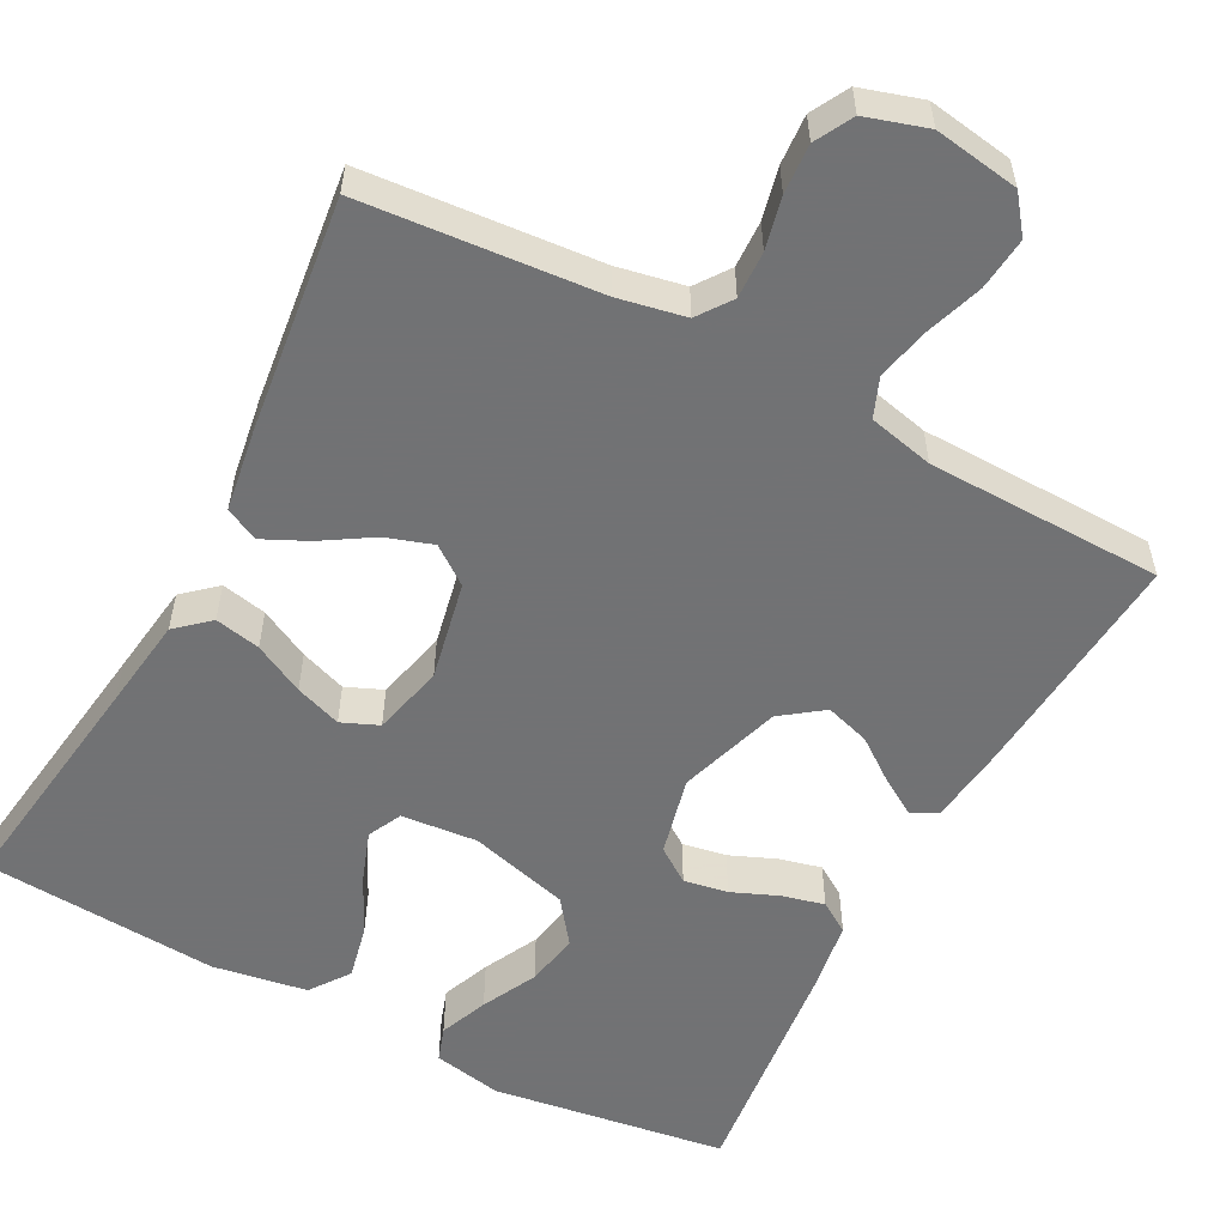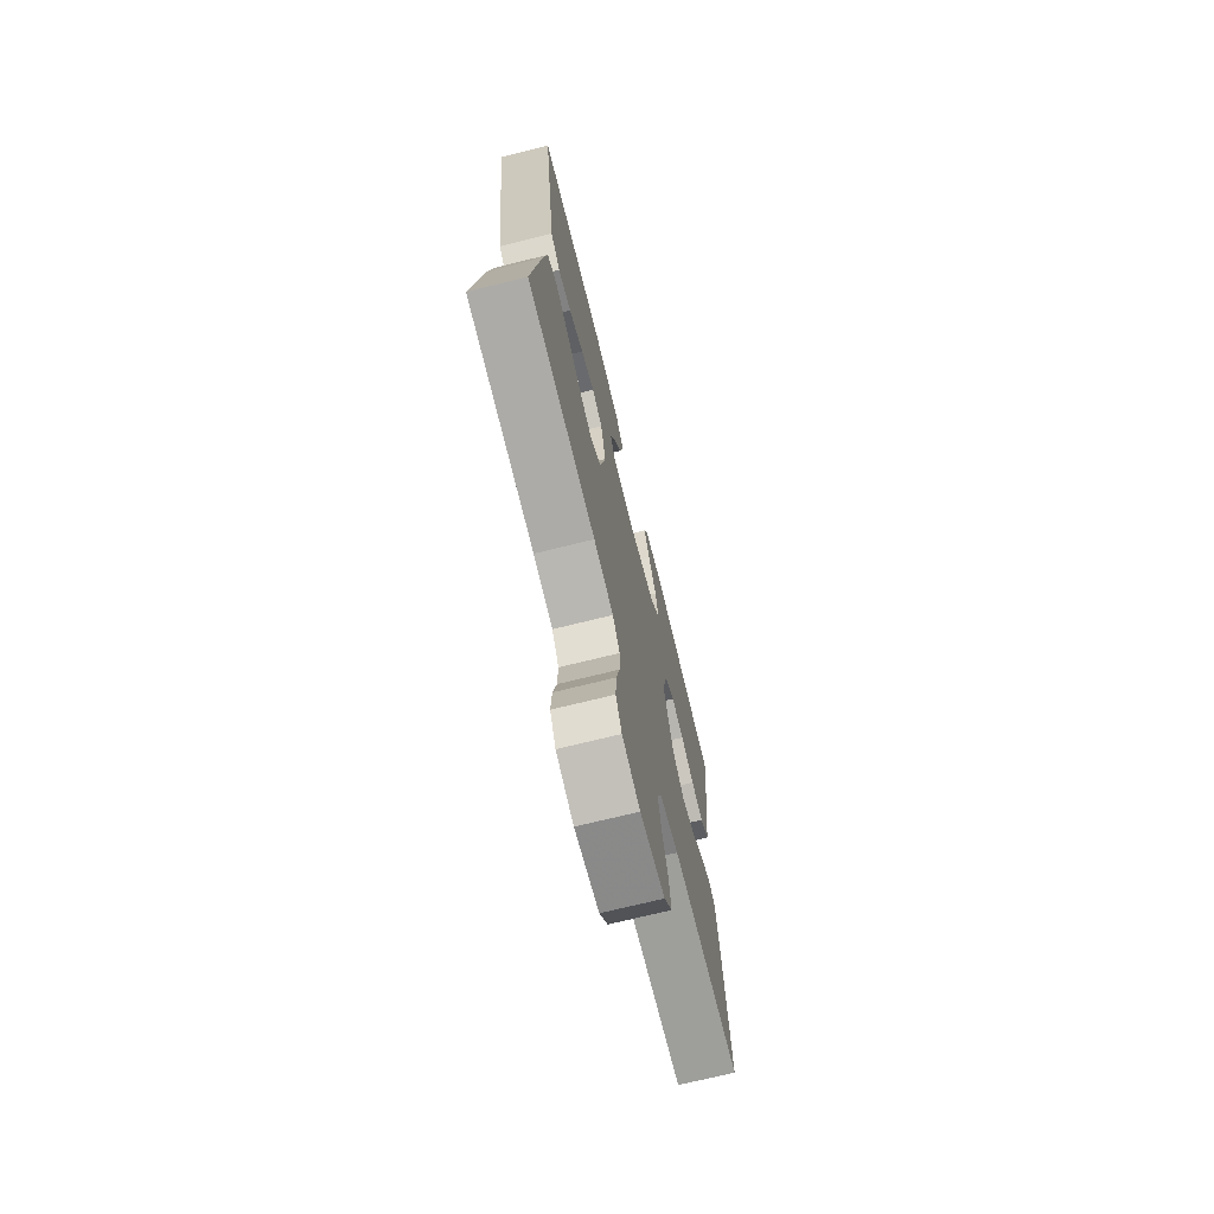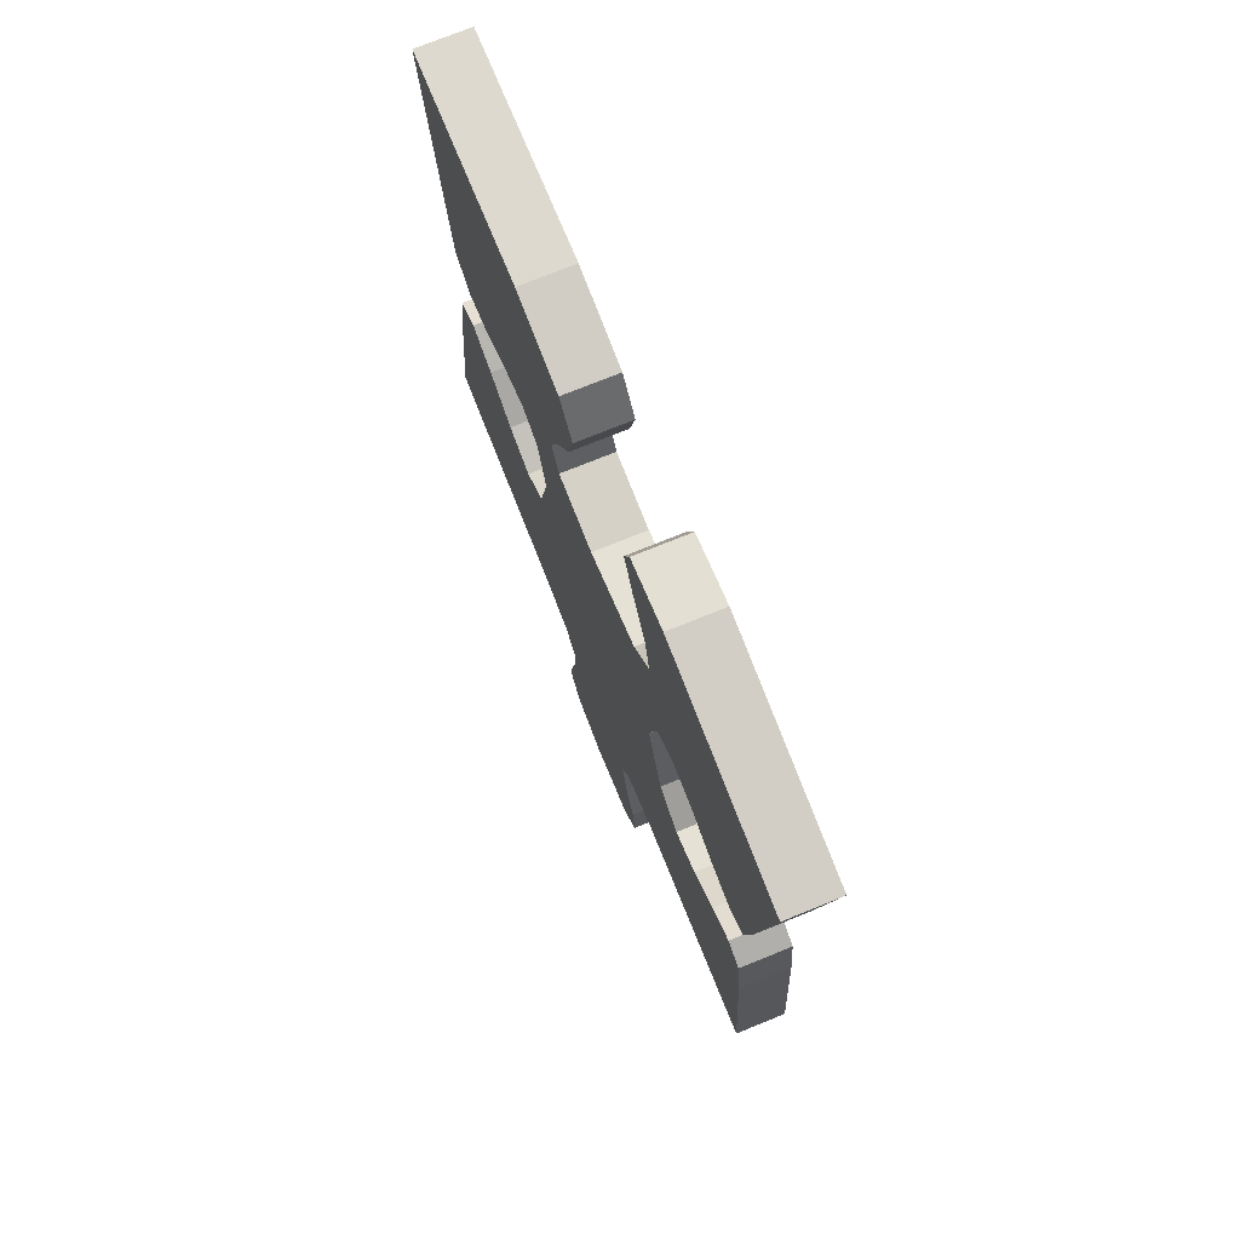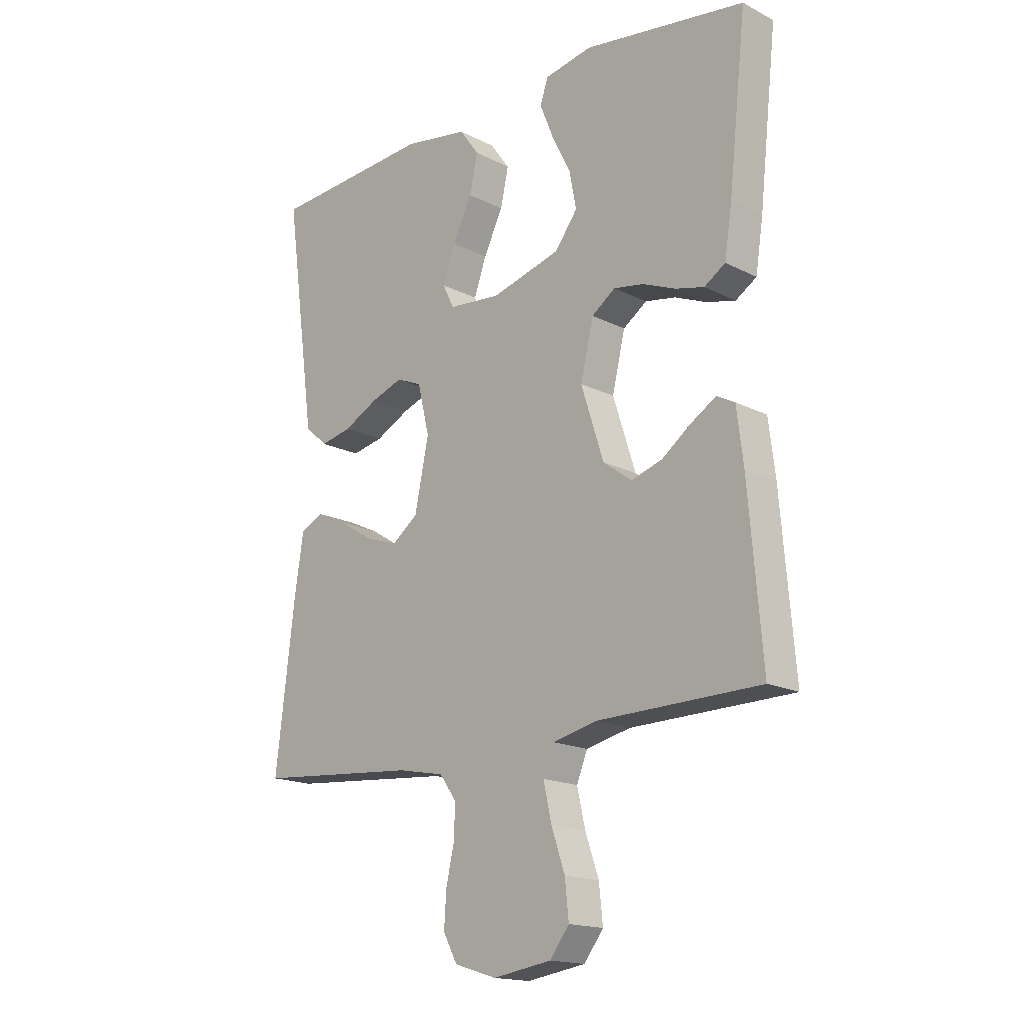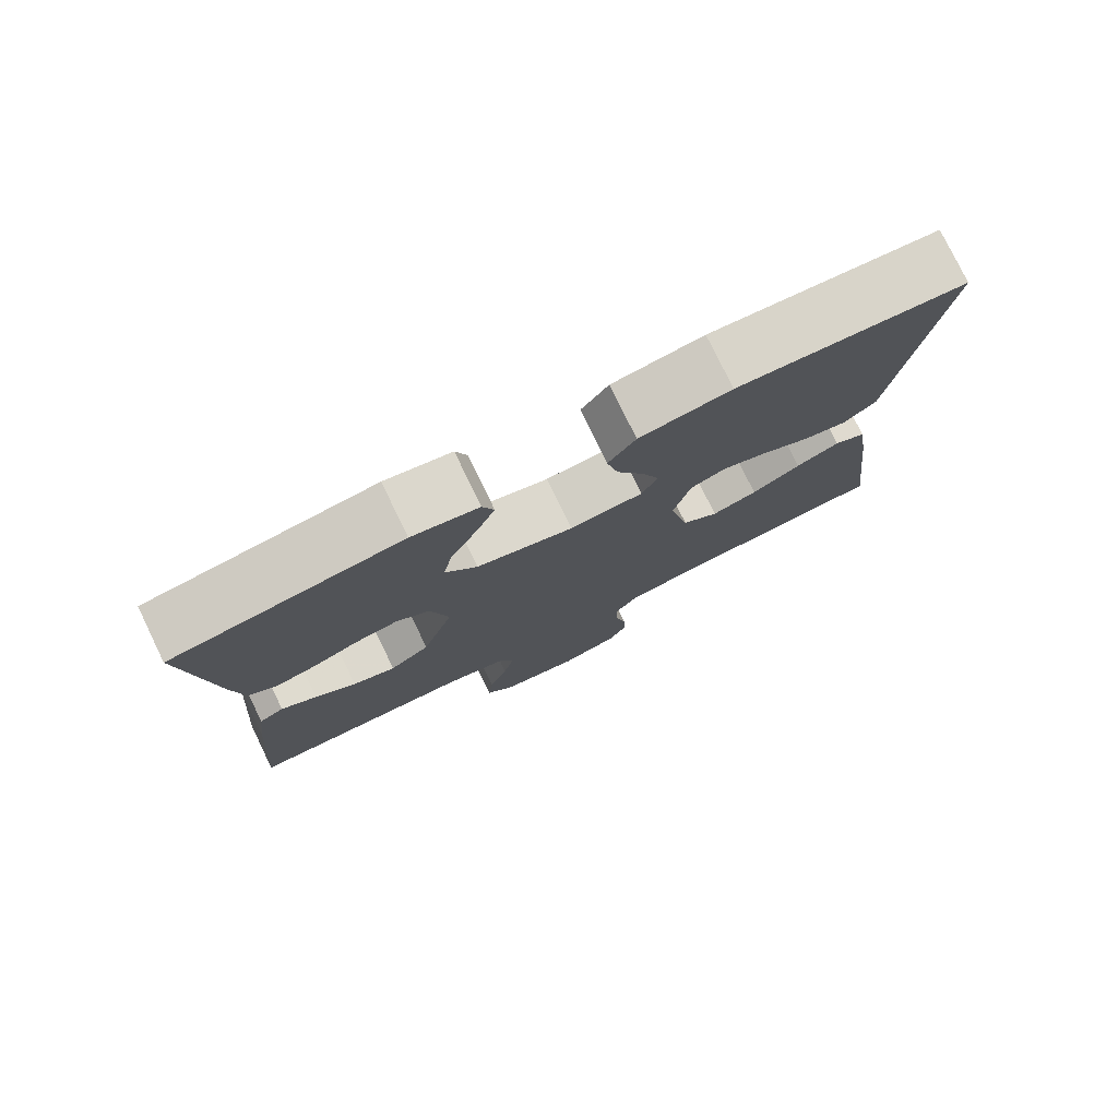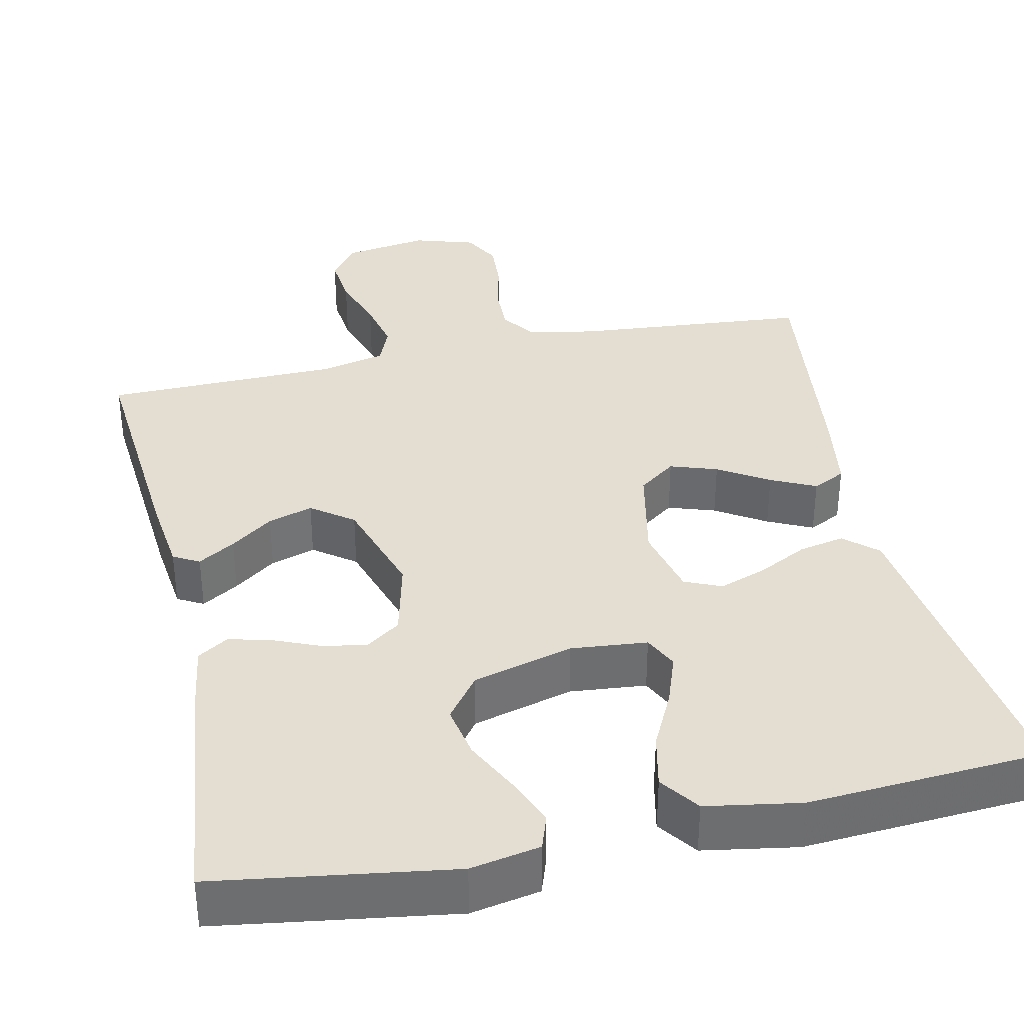
<metadata>
{"format":"obj","ext":"obj","renderer":"f3d","projection":"perspective","resolution":1024,"background":"white","views":[{"elev":-55.6,"azim":152.1,"up":"+Y"},{"elev":-71.8,"azim":103.9,"up":"+Z"},{"elev":75.0,"azim":-112.0,"up":"+Z"},{"elev":-17.0,"azim":-135.5,"up":"+Z"},{"elev":78.4,"azim":-25.9,"up":"+Z"},{"elev":36.1,"azim":-12.2,"up":"+Y"}]}
</metadata>
<code>
v 0.5 0.07 -0.5
v 0.2 0.07 -0.525
v 0.114 0.07 -0.542
v 0.083 0.07 -0.585
v 0.085 0.07 -0.645
v 0.1 0.07 -0.711
v 0.104 0.07 -0.774
v 0.078 0.07 -0.822
v 0 0.07 -0.846
v -0.108 0.07 -0.829
v -0.144 0.07 -0.782
v -0.137 0.07 -0.715
v -0.112 0.07 -0.642
v -0.097 0.07 -0.575
v -0.117 0.07 -0.525
v -0.2 0.07 -0.506
v -0.5 0.07 -0.5
v -0.475 0.07 -0.2
v -0.463 0.07 -0.101
v -0.43 0.07 -0.083
v -0.383 0.07 -0.112
v -0.329 0.07 -0.152
v -0.272 0.07 -0.17
v -0.219 0.07 -0.131
v -0.177 0.07 0
v -0.201 0.07 0.101
v -0.245 0.07 0.132
v -0.301 0.07 0.122
v -0.361 0.07 0.097
v -0.414 0.07 0.084
v -0.453 0.07 0.109
v -0.467 0.07 0.2
v -0.5 0.07 0.5
v -0.2 0.07 0.544
v -0.112 0.07 0.527
v -0.097 0.07 0.483
v -0.122 0.07 0.421
v -0.157 0.07 0.351
v -0.17 0.07 0.283
v -0.128 0.07 0.227
v 0 0.07 0.192
v 0.097 0.07 0.201
v 0.118 0.07 0.244
v 0.095 0.07 0.309
v 0.059 0.07 0.382
v 0.044 0.07 0.451
v 0.08 0.07 0.501
v 0.2 0.07 0.521
v 0.5 0.07 0.5
v 0.459 0.07 0.2
v 0.443 0.07 0.082
v 0.401 0.07 0.045
v 0.343 0.07 0.057
v 0.279 0.07 0.09
v 0.22 0.07 0.111
v 0.173 0.07 0.091
v 0.151 0.07 0
v 0.177 0.07 -0.126
v 0.225 0.07 -0.162
v 0.285 0.07 -0.142
v 0.349 0.07 -0.102
v 0.406 0.07 -0.075
v 0.448 0.07 -0.096
v 0.464 0.07 -0.2
v 0.5 0 -0.5
v 0.2 0 -0.525
v 0.114 0 -0.542
v 0.083 0 -0.585
v 0.085 0 -0.645
v 0.1 0 -0.711
v 0.104 0 -0.774
v 0.078 0 -0.822
v 0 0 -0.846
v -0.108 0 -0.829
v -0.144 0 -0.782
v -0.137 0 -0.715
v -0.112 0 -0.642
v -0.097 0 -0.575
v -0.117 0 -0.525
v -0.2 0 -0.506
v -0.5 0 -0.5
v -0.475 0 -0.2
v -0.463 0 -0.101
v -0.43 0 -0.083
v -0.383 0 -0.112
v -0.329 0 -0.152
v -0.272 0 -0.17
v -0.219 0 -0.131
v -0.177 0 0
v -0.201 0 0.101
v -0.245 0 0.132
v -0.301 0 0.122
v -0.361 0 0.097
v -0.414 0 0.084
v -0.453 0 0.109
v -0.467 0 0.2
v -0.5 0 0.5
v -0.2 0 0.544
v -0.112 0 0.527
v -0.097 0 0.483
v -0.122 0 0.421
v -0.157 0 0.351
v -0.17 0 0.283
v -0.128 0 0.227
v 0 0 0.192
v 0.097 0 0.201
v 0.118 0 0.244
v 0.095 0 0.309
v 0.059 0 0.382
v 0.044 0 0.451
v 0.08 0 0.501
v 0.2 0 0.521
v 0.5 0 0.5
v 0.459 0 0.2
v 0.443 0 0.082
v 0.401 0 0.045
v 0.343 0 0.057
v 0.279 0 0.09
v 0.22 0 0.111
v 0.173 0 0.091
v 0.151 0 0
v 0.177 0 -0.126
v 0.225 0 -0.162
v 0.285 0 -0.142
v 0.349 0 -0.102
v 0.406 0 -0.075
v 0.448 0 -0.096
v 0.464 0 -0.2
f 64 1 2
f 63 64 2
f 62 63 2
f 61 62 2
f 60 61 2
f 59 60 2 3
f 58 59 3 4
f 57 58 4
f 52 53 54
f 51 52 54
f 50 51 54
f 50 54 55
f 49 50 55
f 48 49 55
f 47 48 55
f 46 47 55
f 45 46 55
f 44 45 55
f 43 44 55 56
f 36 37 38
f 35 36 38
f 34 35 38
f 33 34 38
f 32 33 38
f 31 32 38
f 30 31 38
f 29 30 38
f 28 29 38
f 27 28 38 39
f 26 27 39 40
f 20 21 22
f 19 20 22
f 18 19 22
f 17 18 22
f 16 17 22
f 15 16 22 23
f 11 12 13
f 10 11 13
f 9 10 13
f 8 9 13
f 7 8 13
f 6 7 13
f 5 6 13
f 4 5 13 14
f 57 4 14 15
f 56 57 15
f 43 56 15
f 42 43 15
f 25 26 40 41
f 41 42 15
f 25 41 15
f 24 25 15
f 15 23 24
f 66 65 128
f 66 128 127
f 66 127 126
f 66 126 125
f 66 125 124
f 67 66 124 123
f 68 67 123 122
f 68 122 121
f 118 117 116
f 118 116 115
f 118 115 114
f 119 118 114
f 119 114 113
f 119 113 112
f 119 112 111
f 119 111 110
f 119 110 109
f 119 109 108
f 120 119 108 107
f 102 101 100
f 102 100 99
f 102 99 98
f 102 98 97
f 102 97 96
f 102 96 95
f 102 95 94
f 102 94 93
f 102 93 92
f 103 102 92 91
f 104 103 91 90
f 86 85 84
f 86 84 83
f 86 83 82
f 86 82 81
f 86 81 80
f 87 86 80 79
f 77 76 75
f 77 75 74
f 77 74 73
f 77 73 72
f 77 72 71
f 77 71 70
f 77 70 69
f 78 77 69 68
f 79 78 68 121
f 79 121 120
f 79 120 107
f 79 107 106
f 105 104 90 89
f 79 106 105
f 79 105 89
f 79 89 88
f 88 87 79
f 1 65 66 2
f 2 66 67 3
f 3 67 68 4
f 4 68 69 5
f 5 69 70 6
f 6 70 71 7
f 7 71 72 8
f 8 72 73 9
f 9 73 74 10
f 10 74 75 11
f 11 75 76 12
f 12 76 77 13
f 13 77 78 14
f 14 78 79 15
f 15 79 80 16
f 16 80 81 17
f 17 81 82 18
f 18 82 83 19
f 19 83 84 20
f 20 84 85 21
f 21 85 86 22
f 22 86 87 23
f 23 87 88 24
f 24 88 89 25
f 25 89 90 26
f 26 90 91 27
f 27 91 92 28
f 28 92 93 29
f 29 93 94 30
f 30 94 95 31
f 31 95 96 32
f 32 96 97 33
f 33 97 98 34
f 34 98 99 35
f 35 99 100 36
f 36 100 101 37
f 37 101 102 38
f 38 102 103 39
f 39 103 104 40
f 40 104 105 41
f 41 105 106 42
f 42 106 107 43
f 43 107 108 44
f 44 108 109 45
f 45 109 110 46
f 46 110 111 47
f 47 111 112 48
f 48 112 113 49
f 49 113 114 50
f 50 114 115 51
f 51 115 116 52
f 52 116 117 53
f 53 117 118 54
f 54 118 119 55
f 55 119 120 56
f 56 120 121 57
f 57 121 122 58
f 58 122 123 59
f 59 123 124 60
f 60 124 125 61
f 61 125 126 62
f 62 126 127 63
f 63 127 128 64
f 64 128 65 1

</code>
